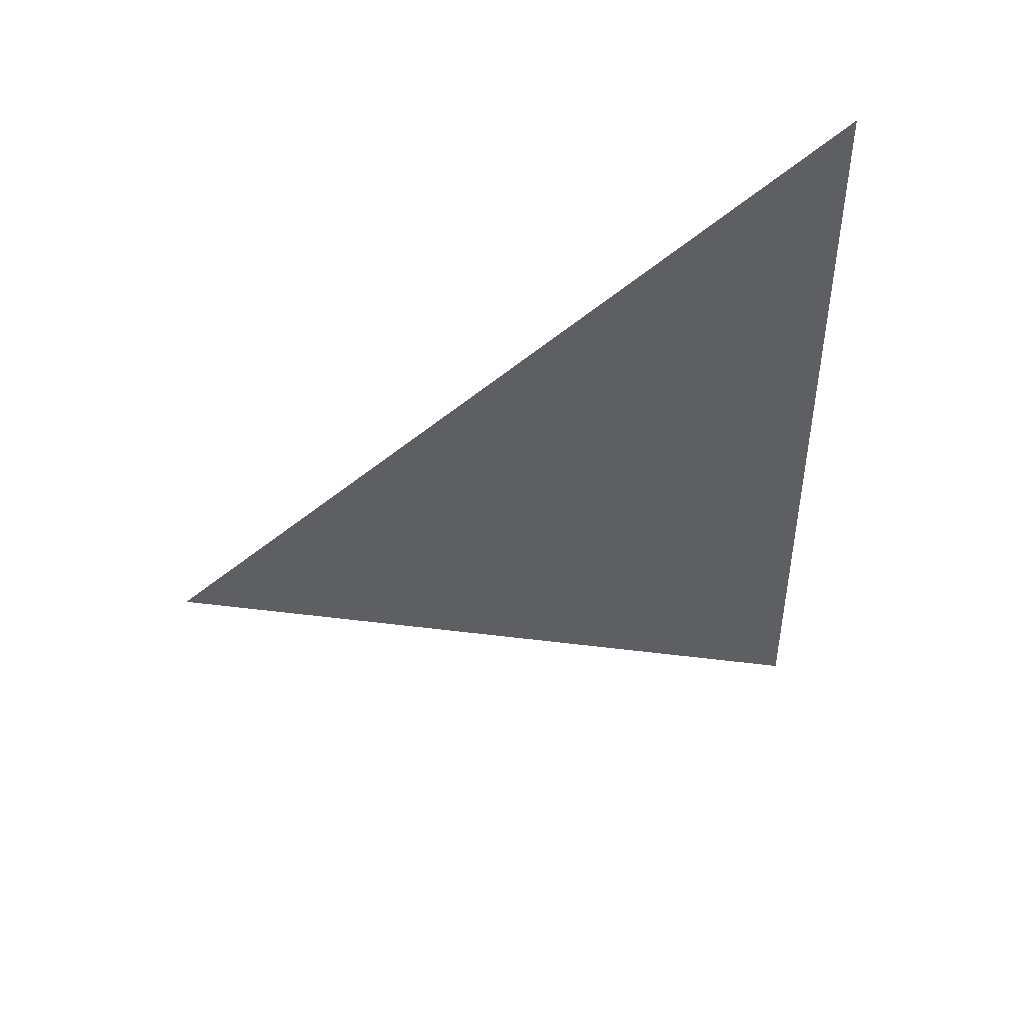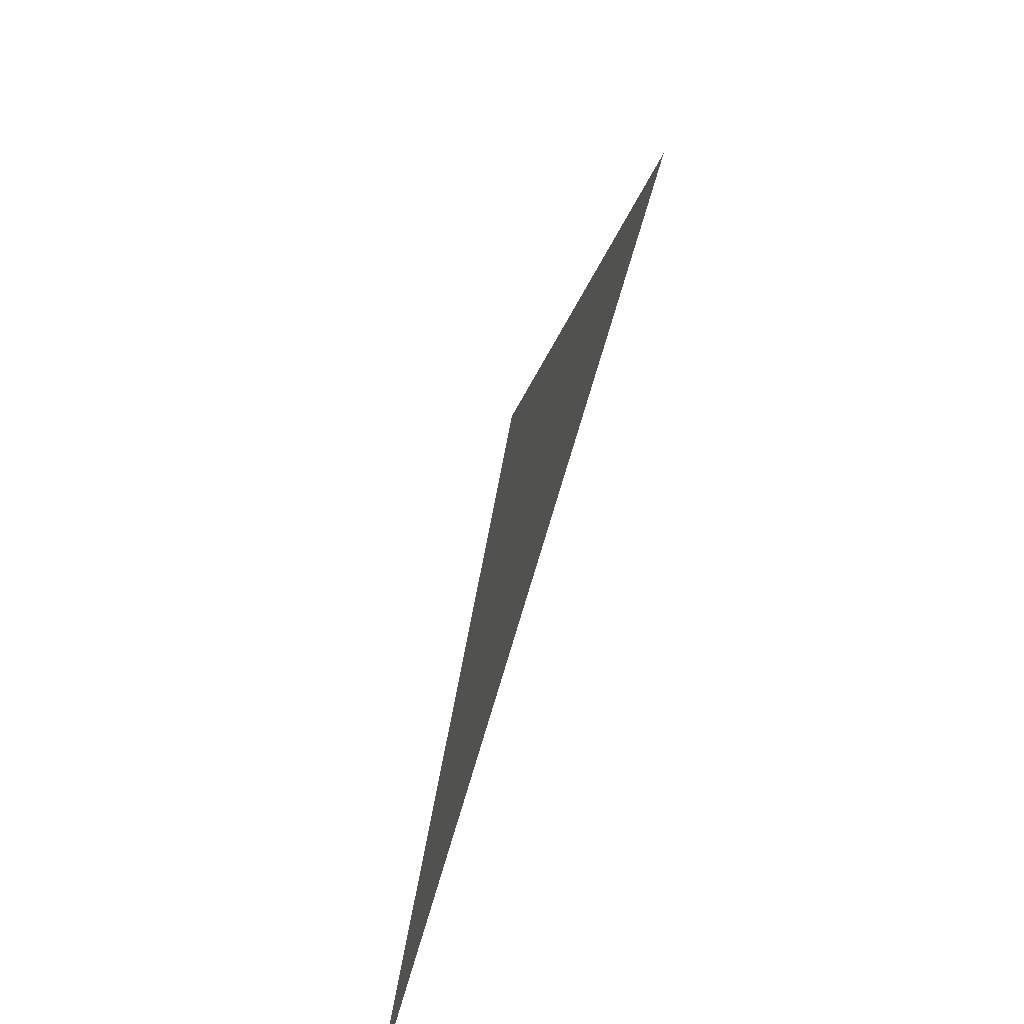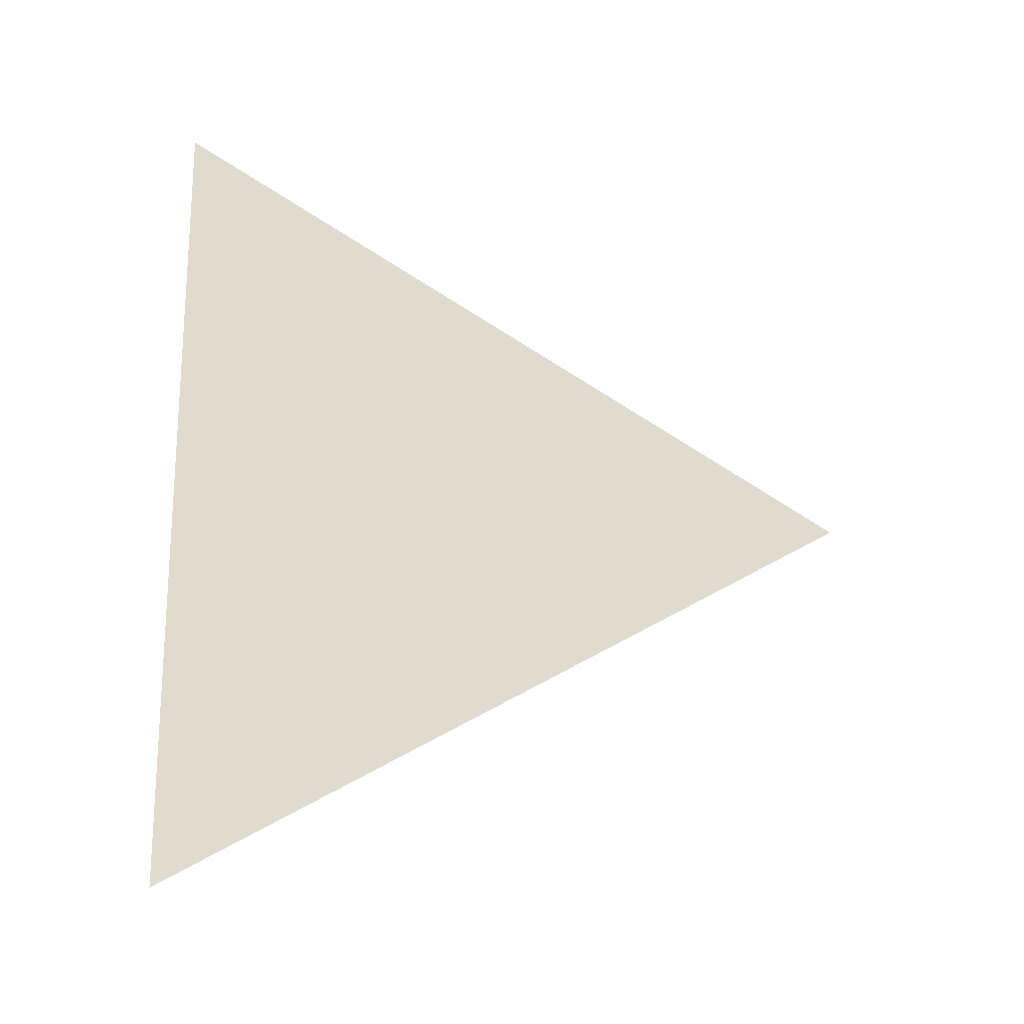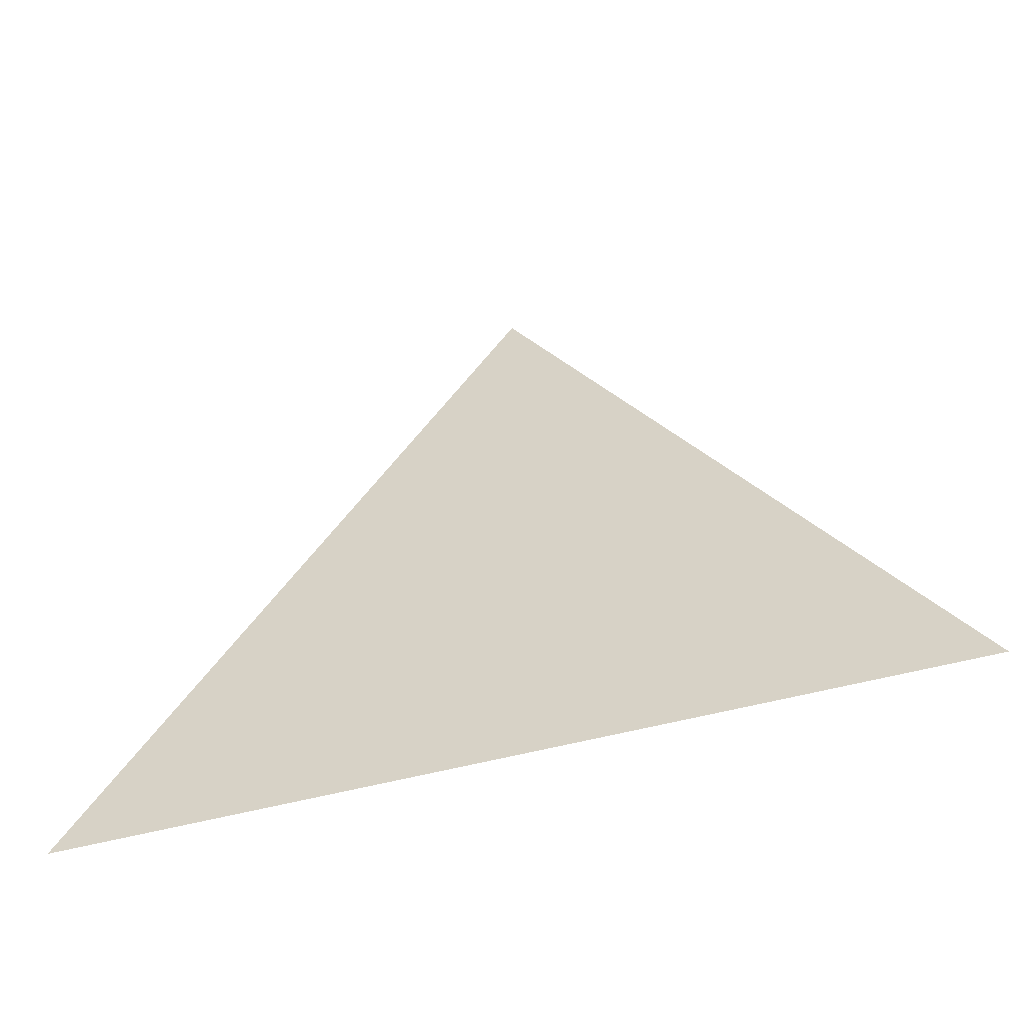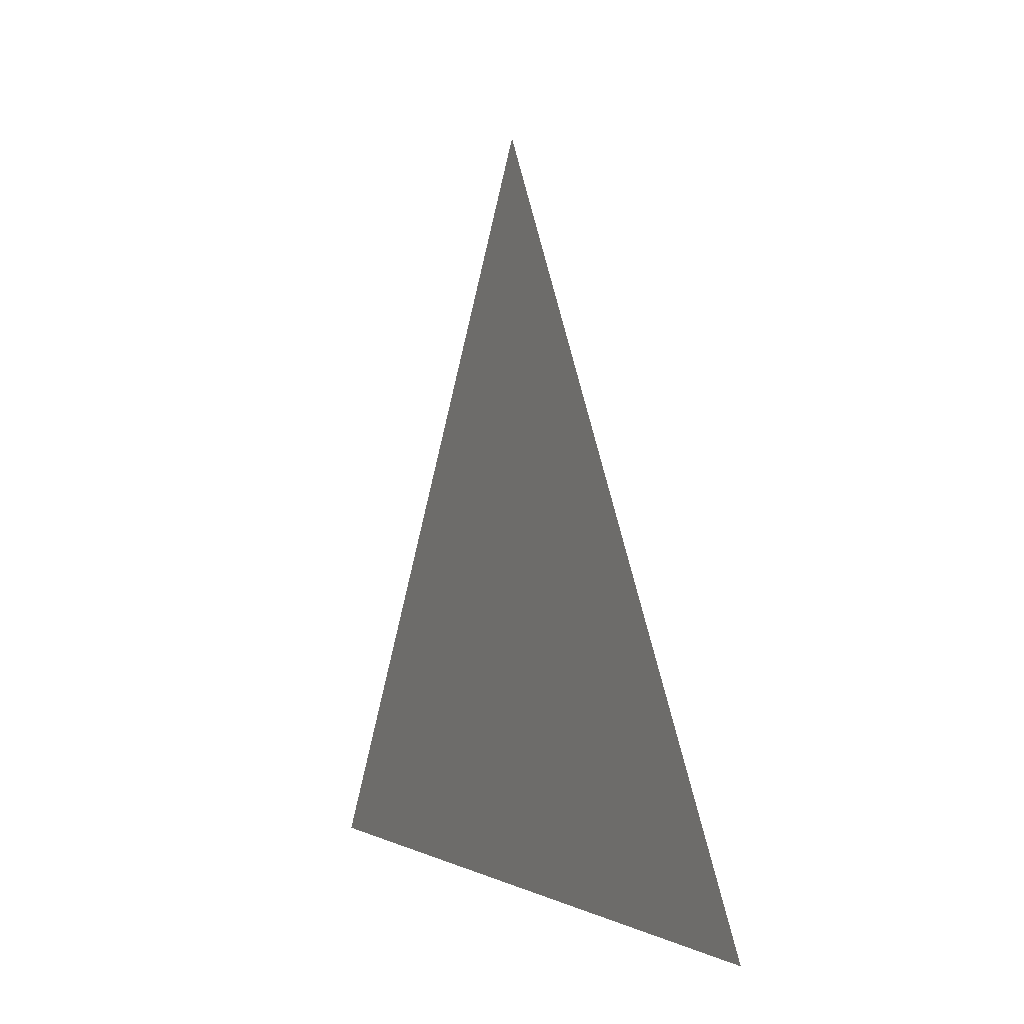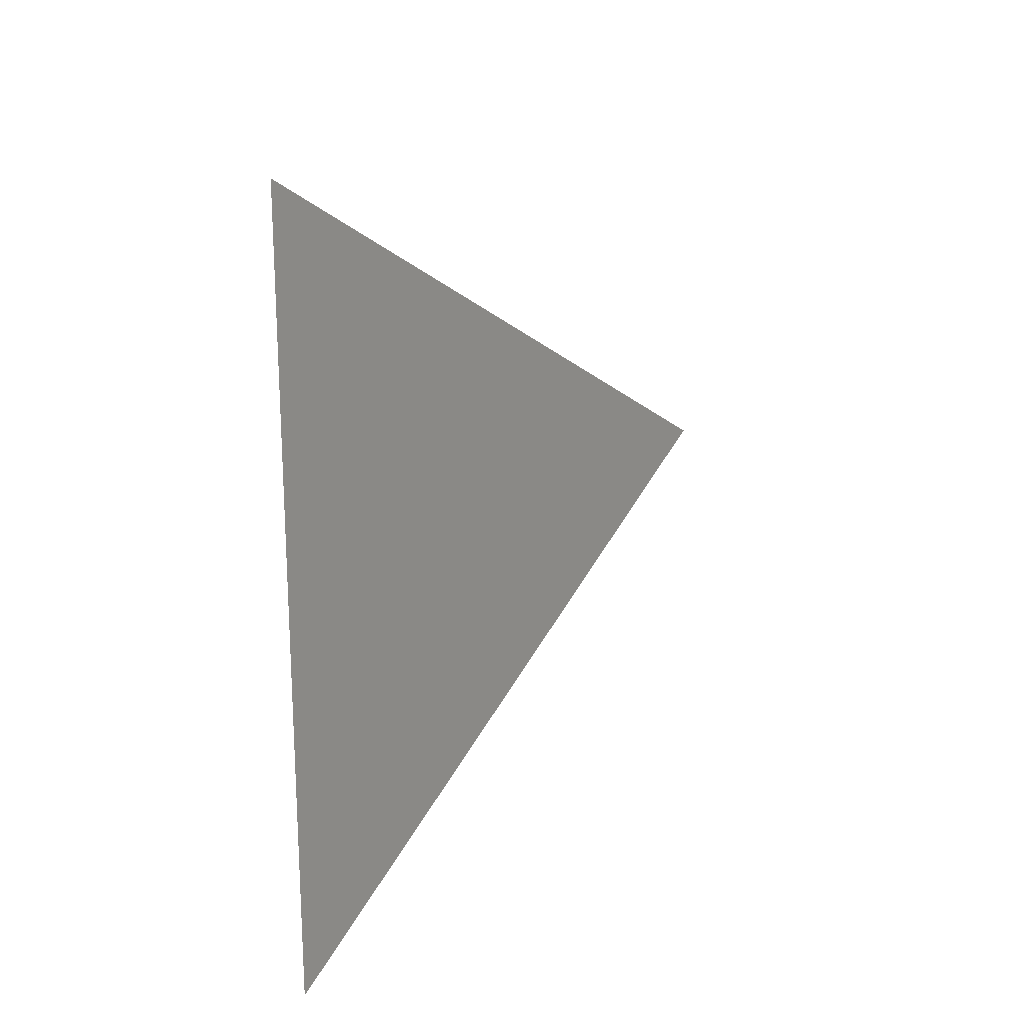
<metadata>
{"format":"obj","ext":"obj","renderer":"f3d","projection":"perspective","resolution":1024,"background":"white","views":[{"elev":45.6,"azim":-111.1,"up":"+Z"},{"elev":-72.6,"azim":-16.1,"up":"+Y"},{"elev":-19.5,"azim":79.0,"up":"+Z"},{"elev":-55.8,"azim":105.4,"up":"+Y"},{"elev":0.3,"azim":153.8,"up":"+Y"},{"elev":19.8,"azim":35.5,"up":"+Z"}]}
</metadata>
<code>
v 1.96e-05 8.015 2.467
v 1.96e-05 8.09 2.51
v 1.96e-05 8.015 2.553
g group_91_140627822357536
f 1 2 3

</code>
